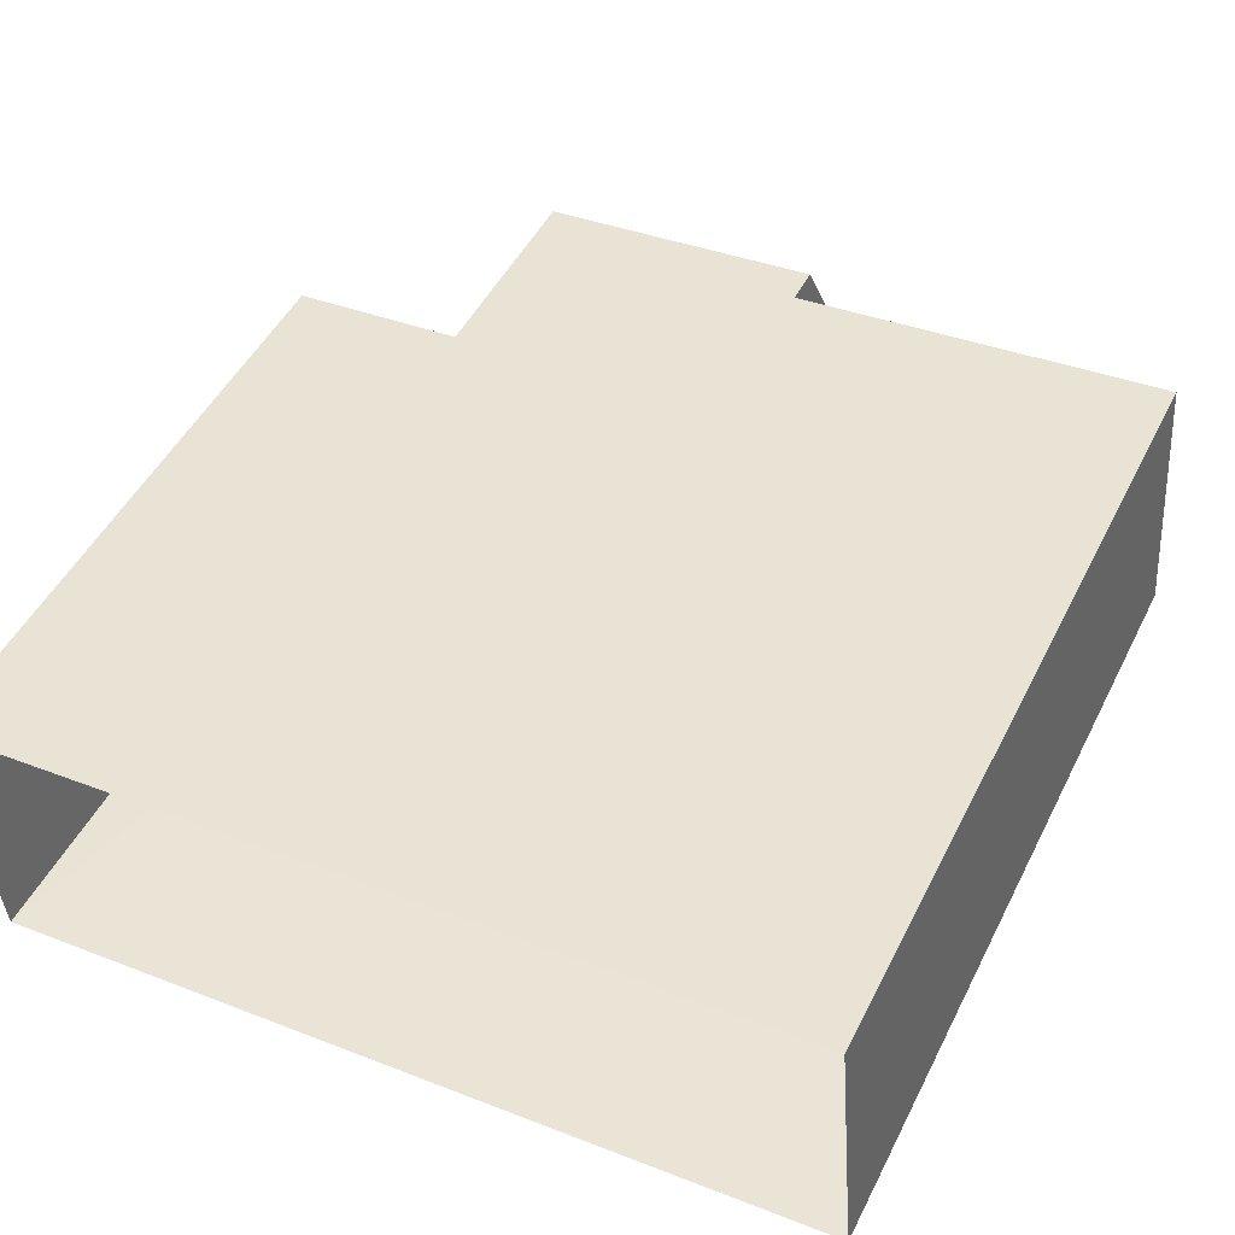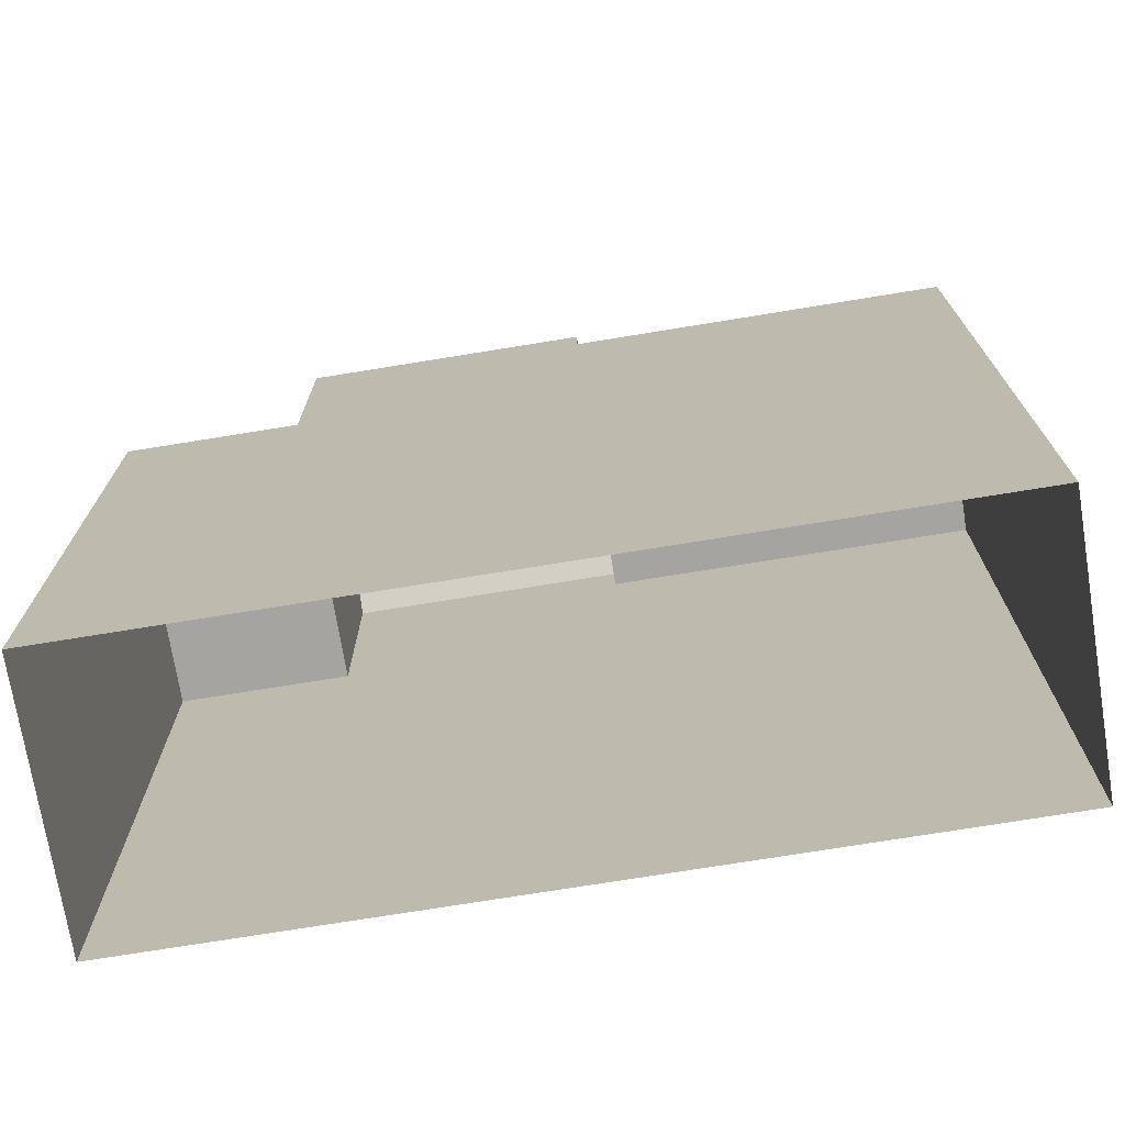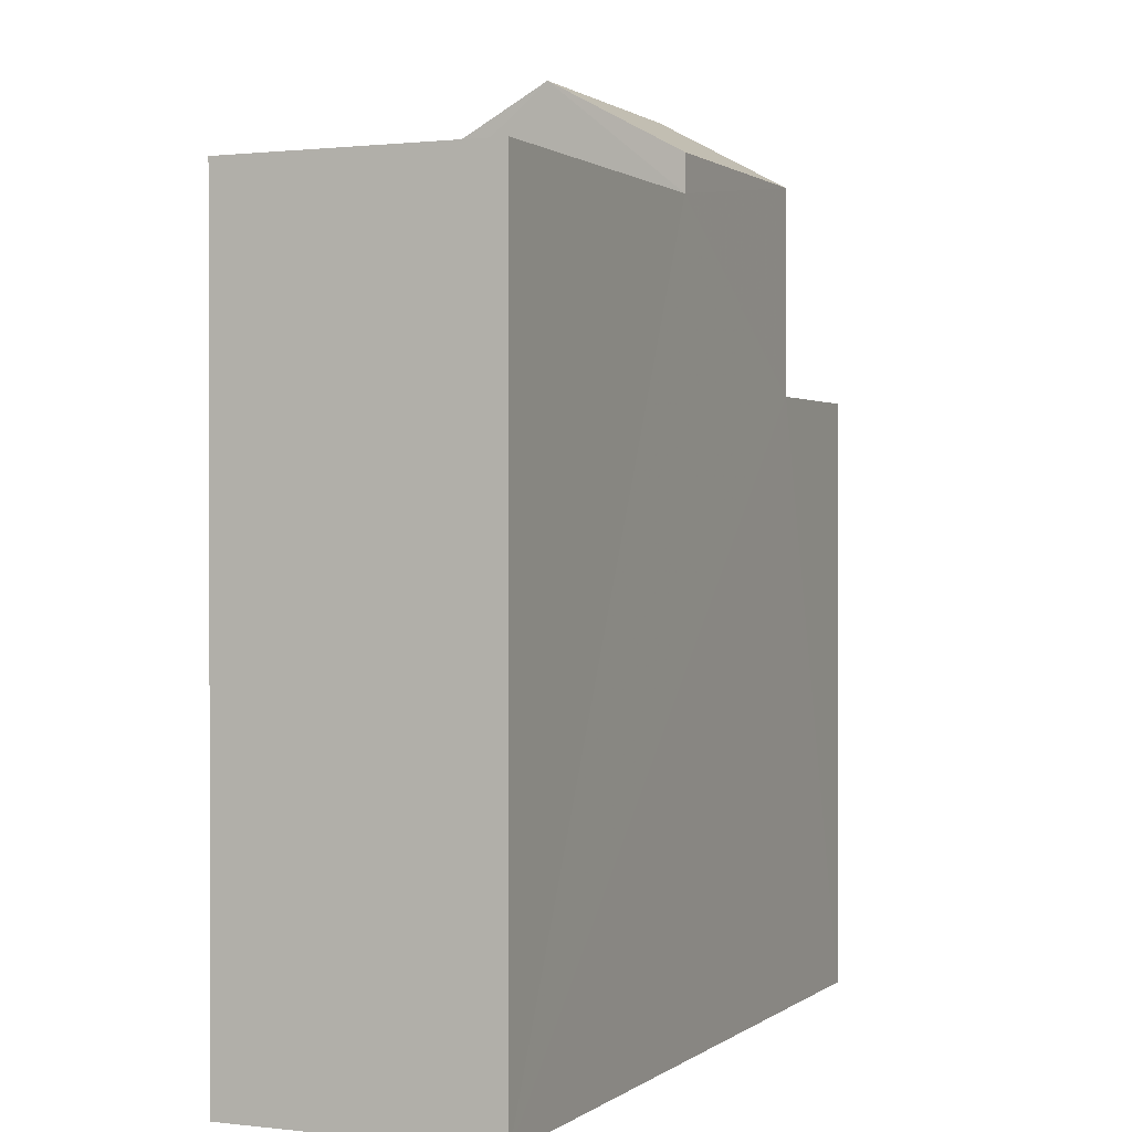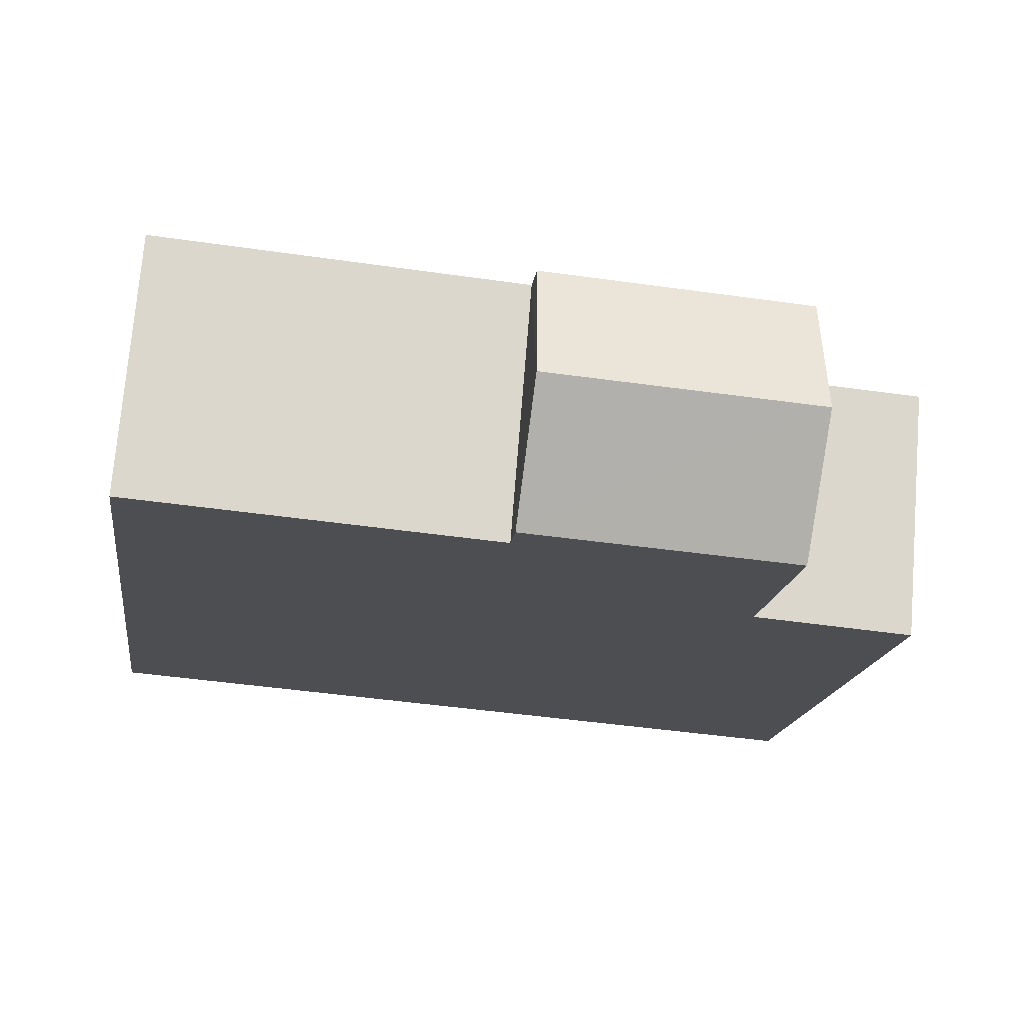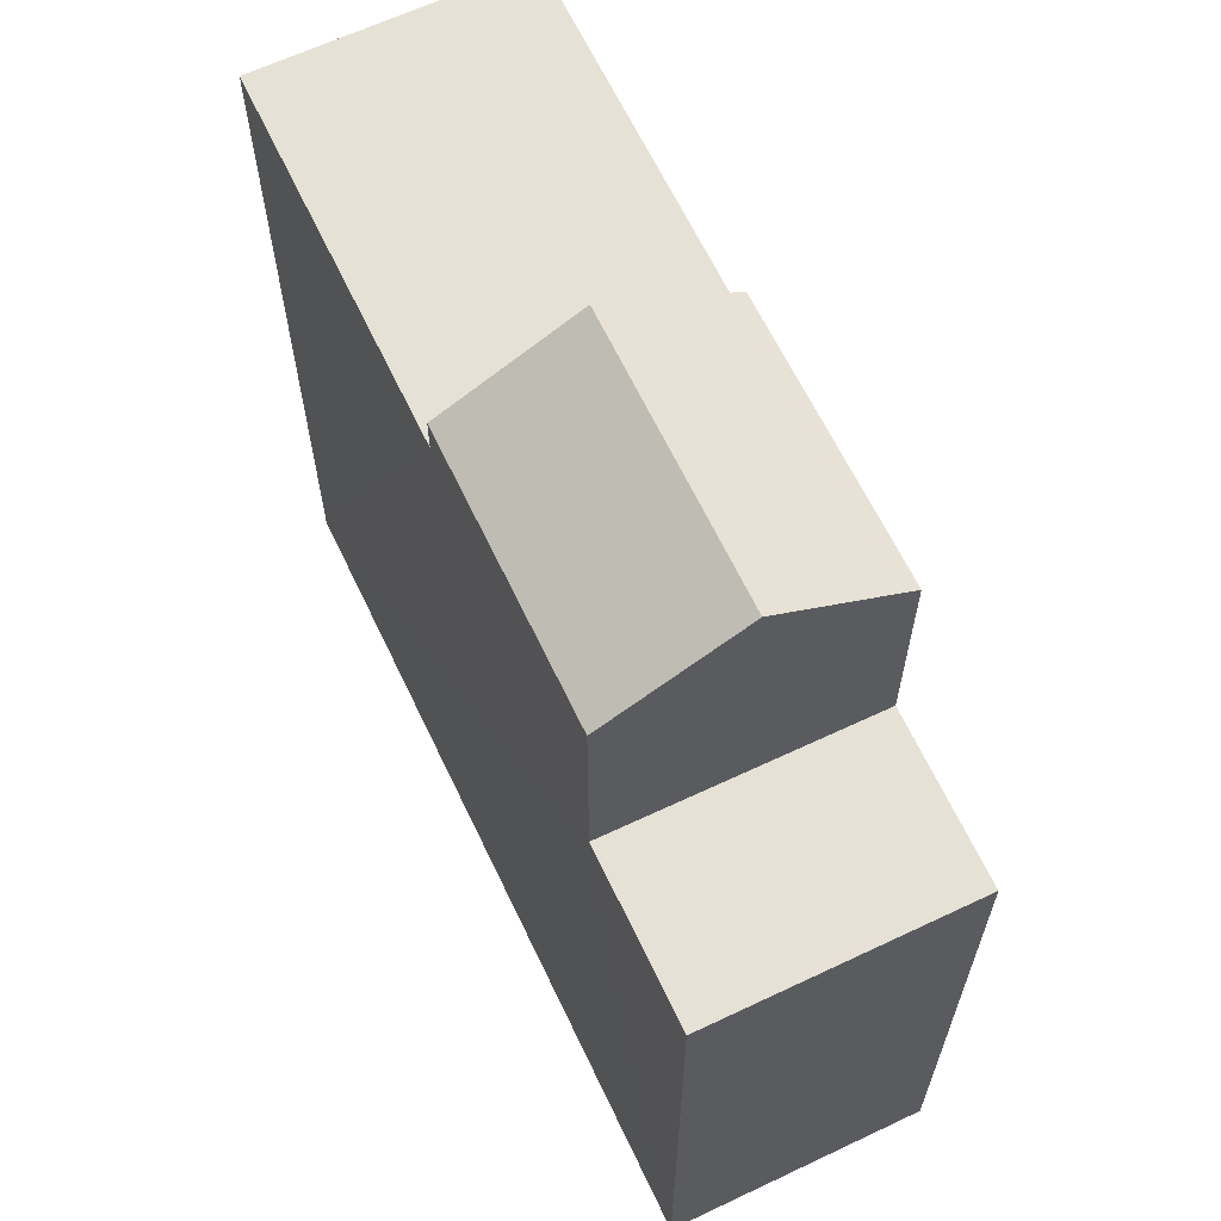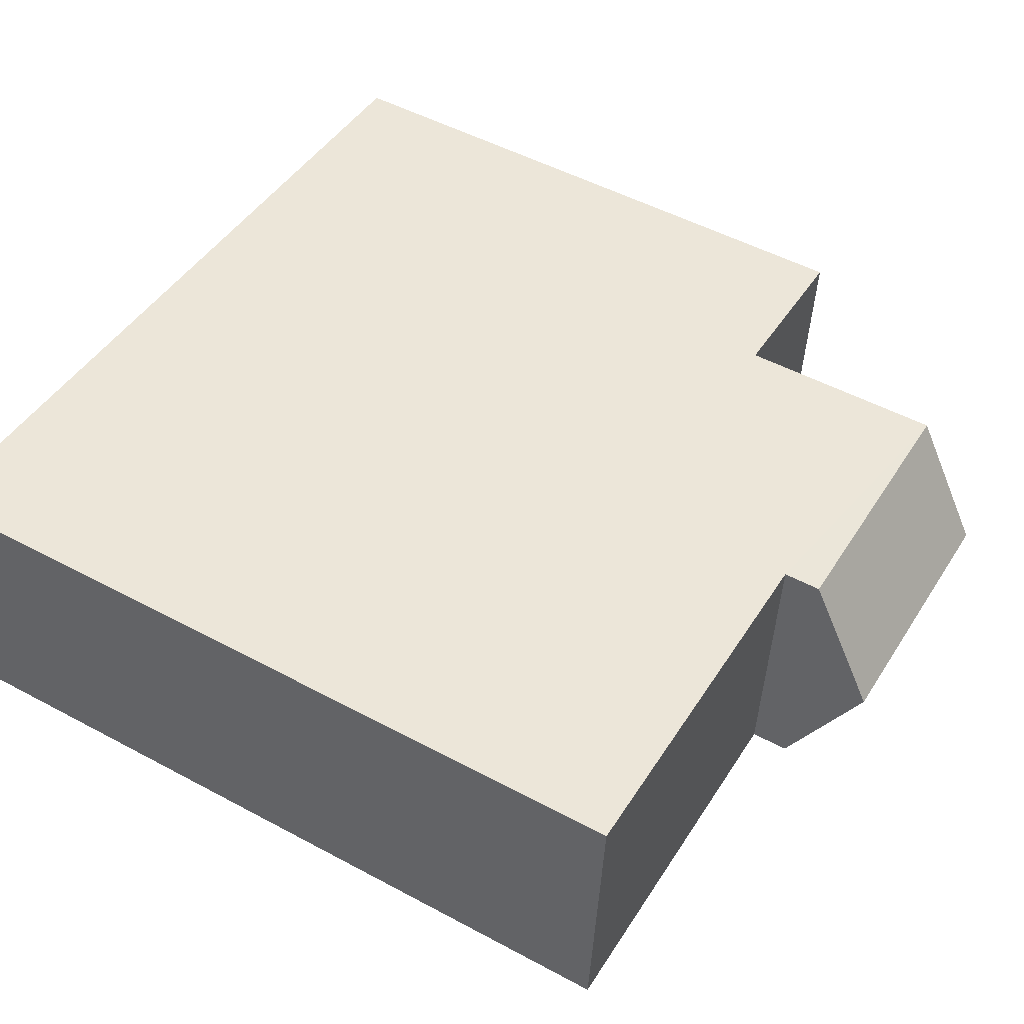
<metadata>
{"format":"obj","ext":"obj","renderer":"f3d","projection":"perspective","resolution":1024,"background":"white","views":[{"elev":48.4,"azim":-154.1,"up":"+Y"},{"elev":-73.2,"azim":-175.4,"up":"+Z"},{"elev":0.9,"azim":-71.1,"up":"+Z"},{"elev":-16.4,"azim":-7.8,"up":"+Y"},{"elev":64.3,"azim":60.0,"up":"+Z"},{"elev":50.6,"azim":-59.6,"up":"+Y"}]}
</metadata>
<code>
v -3.724e+05 -1.047e+05 27.64
v -3.724e+05 -1.047e+05 27.64
v -3.724e+05 -1.047e+05 27.64
v -3.724e+05 -1.047e+05 27.64
v -3.724e+05 -1.047e+05 42.3
v -3.724e+05 -1.047e+05 42.3
v -3.724e+05 -1.047e+05 43.6
v -3.724e+05 -1.047e+05 43.6
v -3.724e+05 -1.047e+05 41.63
v -3.724e+05 -1.047e+05 41.63
v -3.724e+05 -1.047e+05 41.63
v -3.724e+05 -1.047e+05 41.63
v -3.724e+05 -1.047e+05 42.3
v -3.724e+05 -1.047e+05 42.3
v -3.724e+05 -1.047e+05 38.59
v -3.724e+05 -1.047e+05 38.59
v -3.724e+05 -1.047e+05 38.59
v -3.724e+05 -1.047e+05 38.59
f 1 2 3
f 4 1 3
f 5 6 7
f 8 5 7
f 9 10 11
f 9 12 10
f 13 14 8
f 7 13 8
f 15 16 17
f 15 18 16
f 11 3 2
f 11 10 3
f 6 12 7
f 12 9 7
f 9 13 7
f 6 5 12
f 10 12 3
f 3 15 4
f 4 15 17
f 12 5 15
f 3 12 15
f 16 1 4
f 17 16 4
f 18 15 14
f 14 5 8
f 14 15 5
f 11 2 9
f 14 13 9
f 18 2 1
f 18 1 16
f 14 9 18
f 9 2 18

</code>
